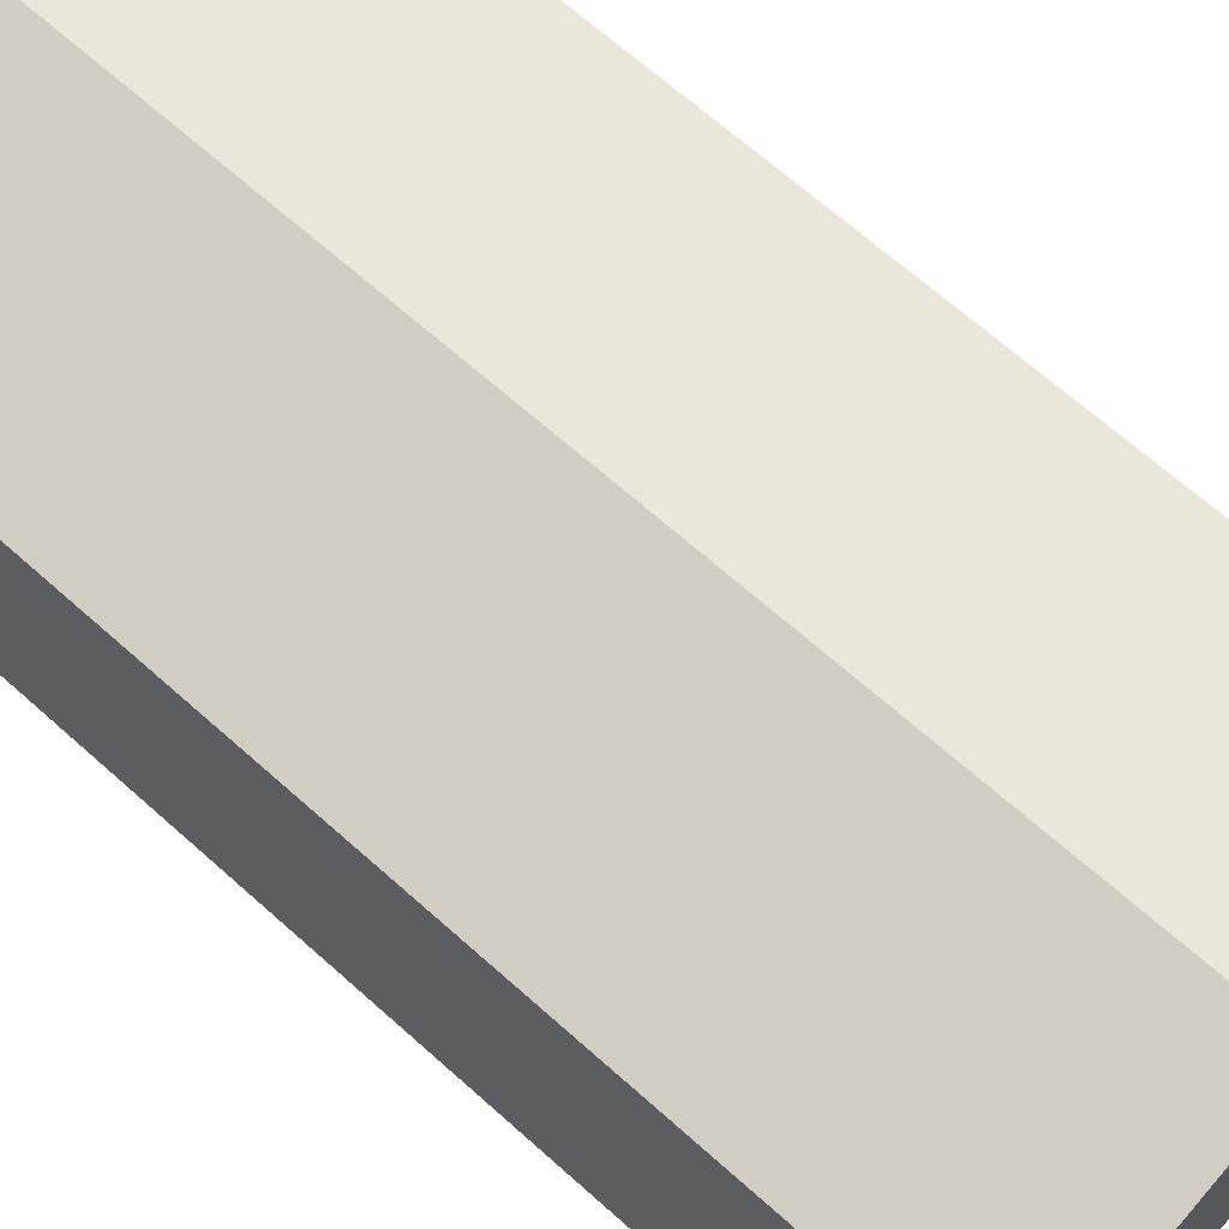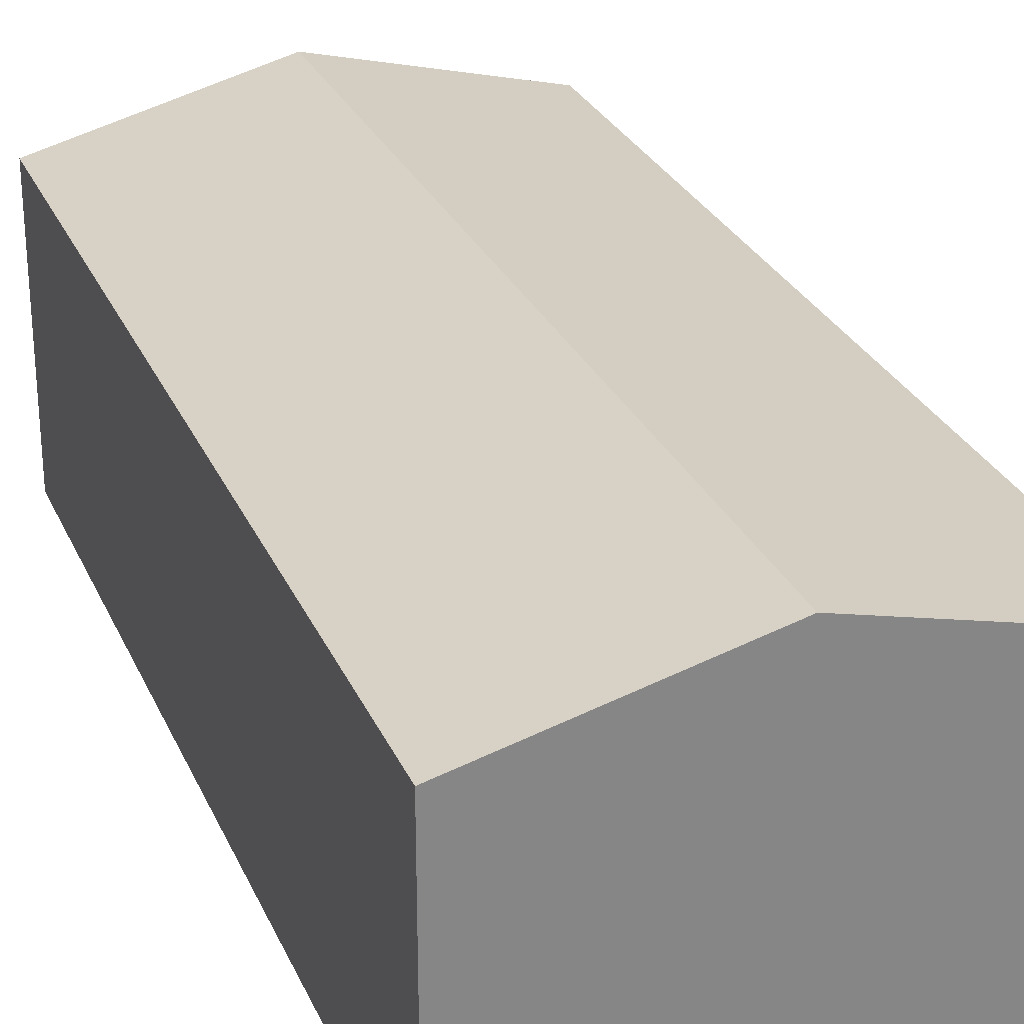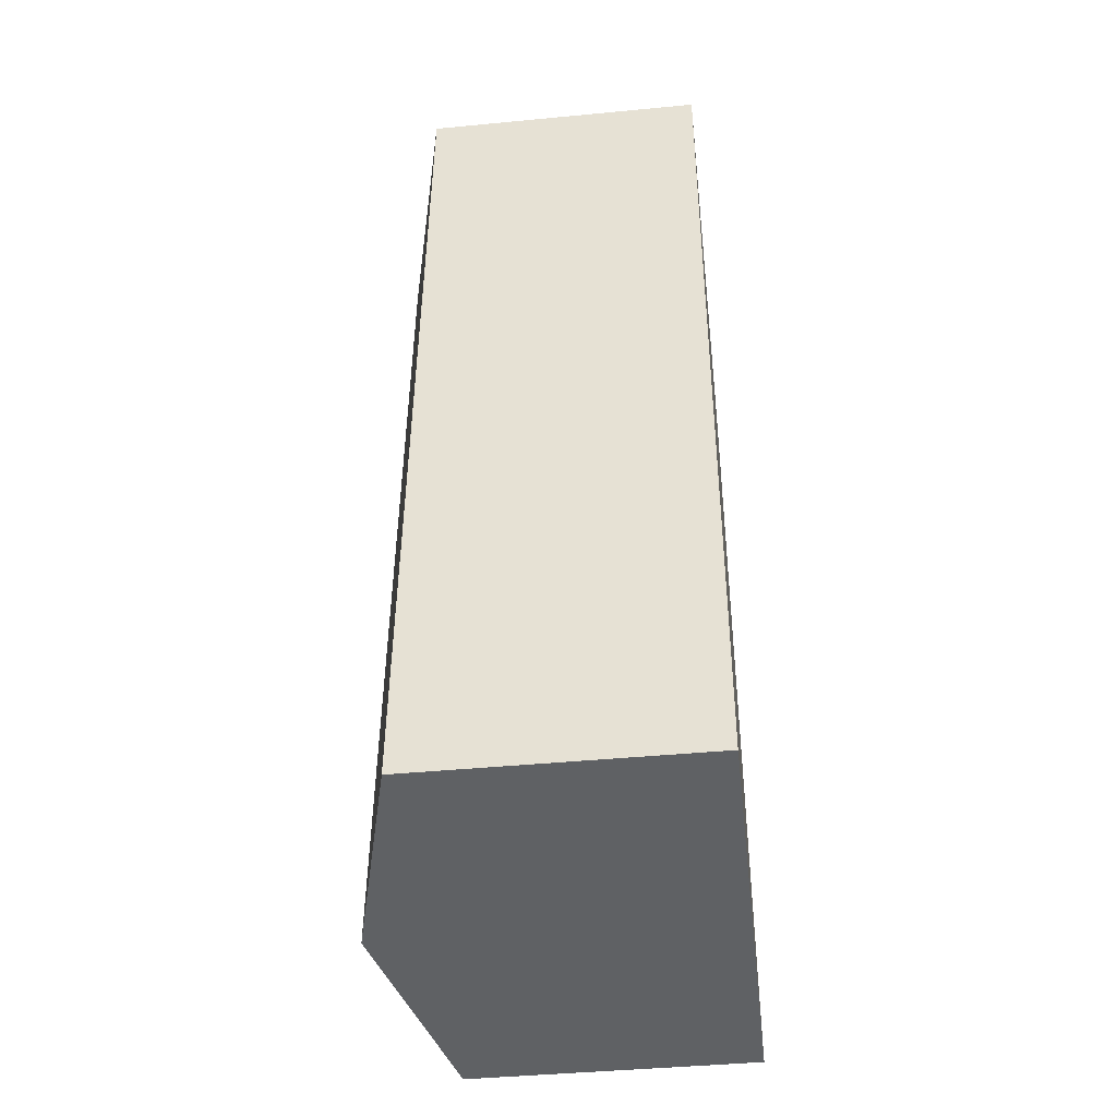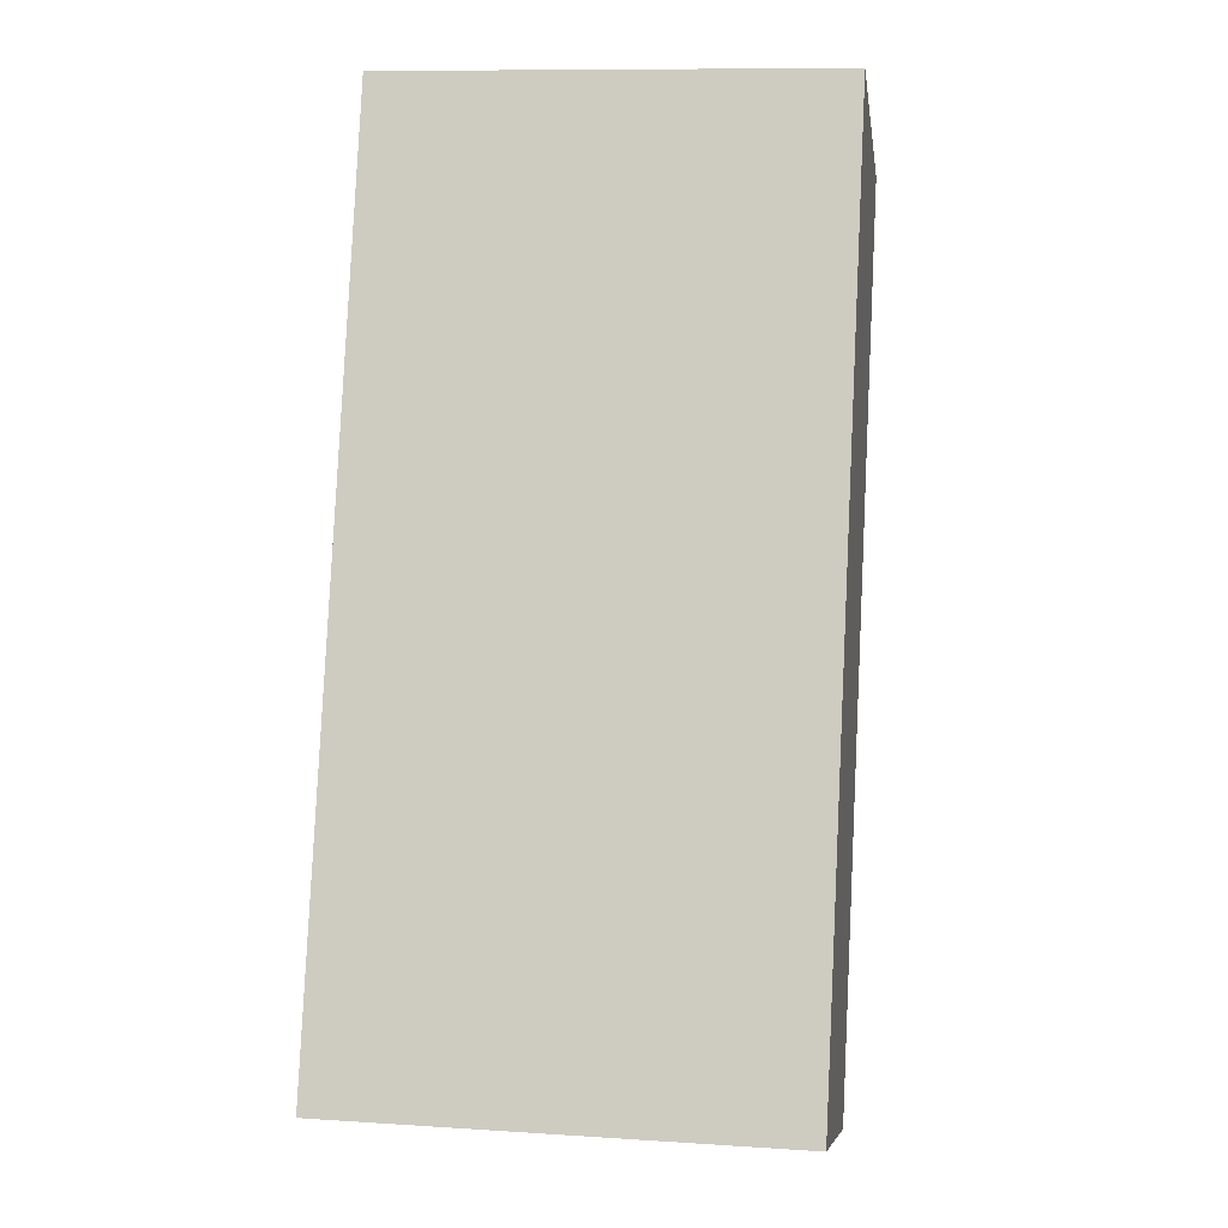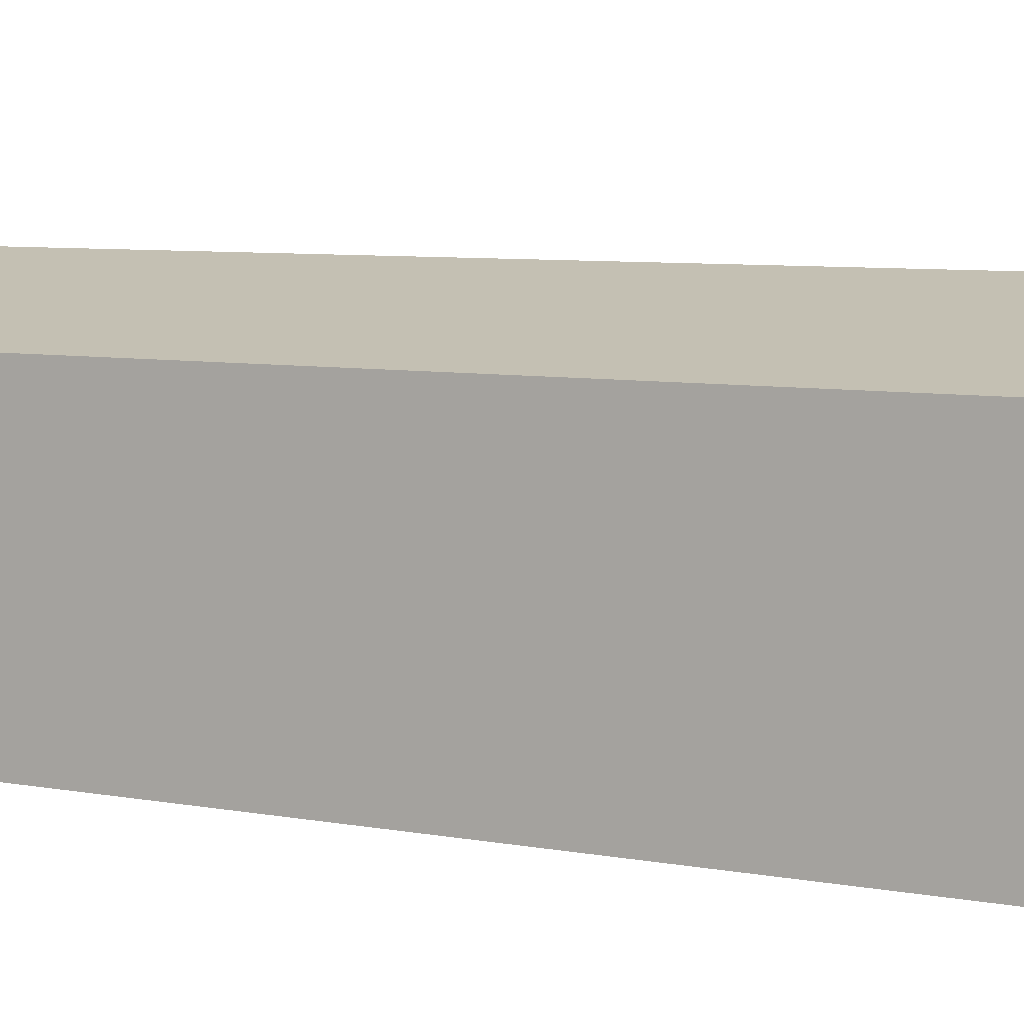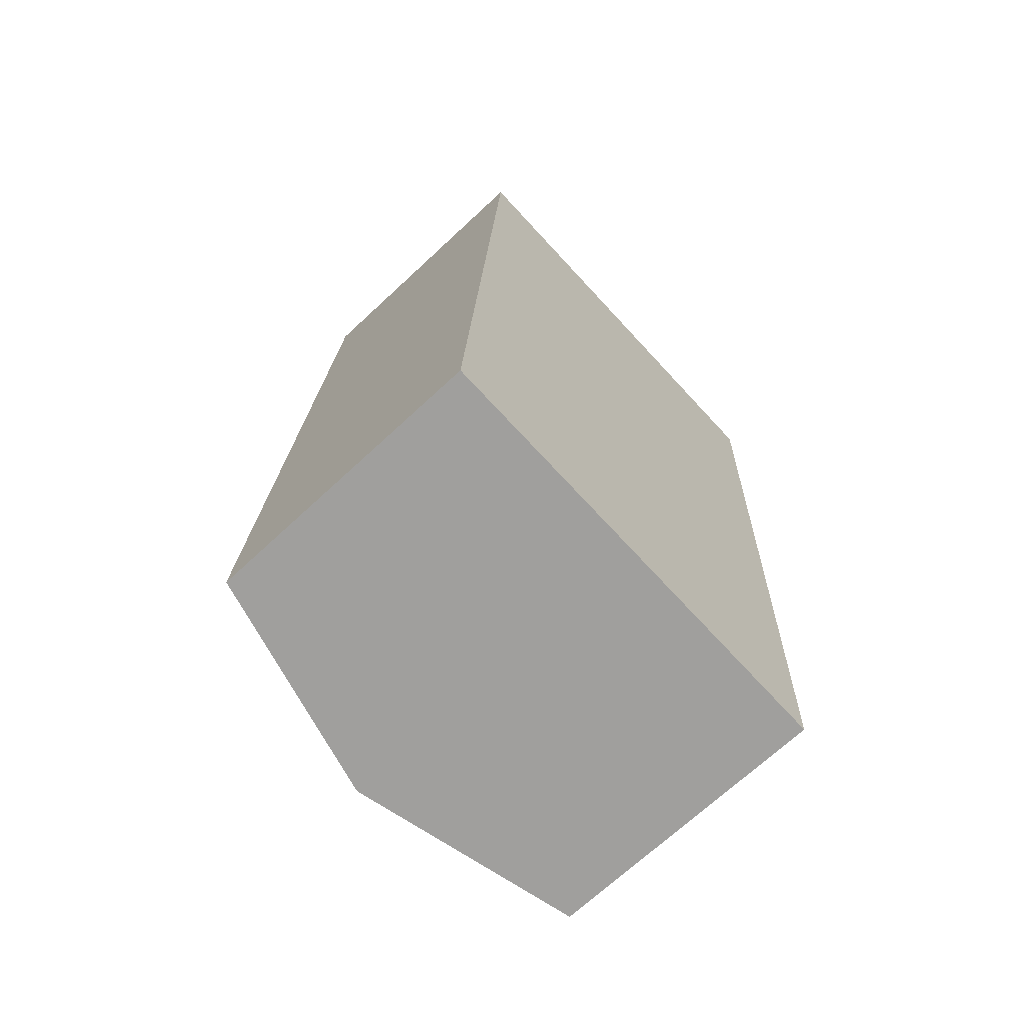
<metadata>
{"format":"obj","ext":"obj","renderer":"f3d","projection":"perspective","resolution":1024,"background":"white","views":[{"elev":66.6,"azim":134.8,"up":"+Y"},{"elev":28.0,"azim":-17.7,"up":"+Y"},{"elev":-42.9,"azim":-83.5,"up":"+Z"},{"elev":-8.8,"azim":8.3,"up":"+Z"},{"elev":7.1,"azim":121.2,"up":"+Y"},{"elev":-69.5,"azim":-47.0,"up":"+Z"}]}
</metadata>
<code>
v  1.48 2.269 -0.077
v  3.284 1.889 6.009
v  2.973 1.889 -0.155
v  1.791 2.269 6.087
v  0 1.893 1.159e-16
v  0.283 1.886 6.165
v  2.973 9.491e-18 -0.155
v  1.48 4.715e-18 -0.077
v  0 0 0
v  0.283 -3.775e-16 6.165
v  1.791 -3.727e-16 6.087
v  3.284 -3.679e-16 6.009
g defaultobject
f 1 2 3
f 2 1 4
f 5 4 1
f 4 5 6
f 7 1 3
f 1 7 5
f 5 7 8
f 5 8 9
f 9 6 5
f 6 9 10
f 10 4 6
f 4 10 2
f 2 10 11
f 2 11 12
f 12 3 2
f 3 12 7
f 8 10 9
f 10 8 7
f 10 7 12
f 10 12 11

</code>
